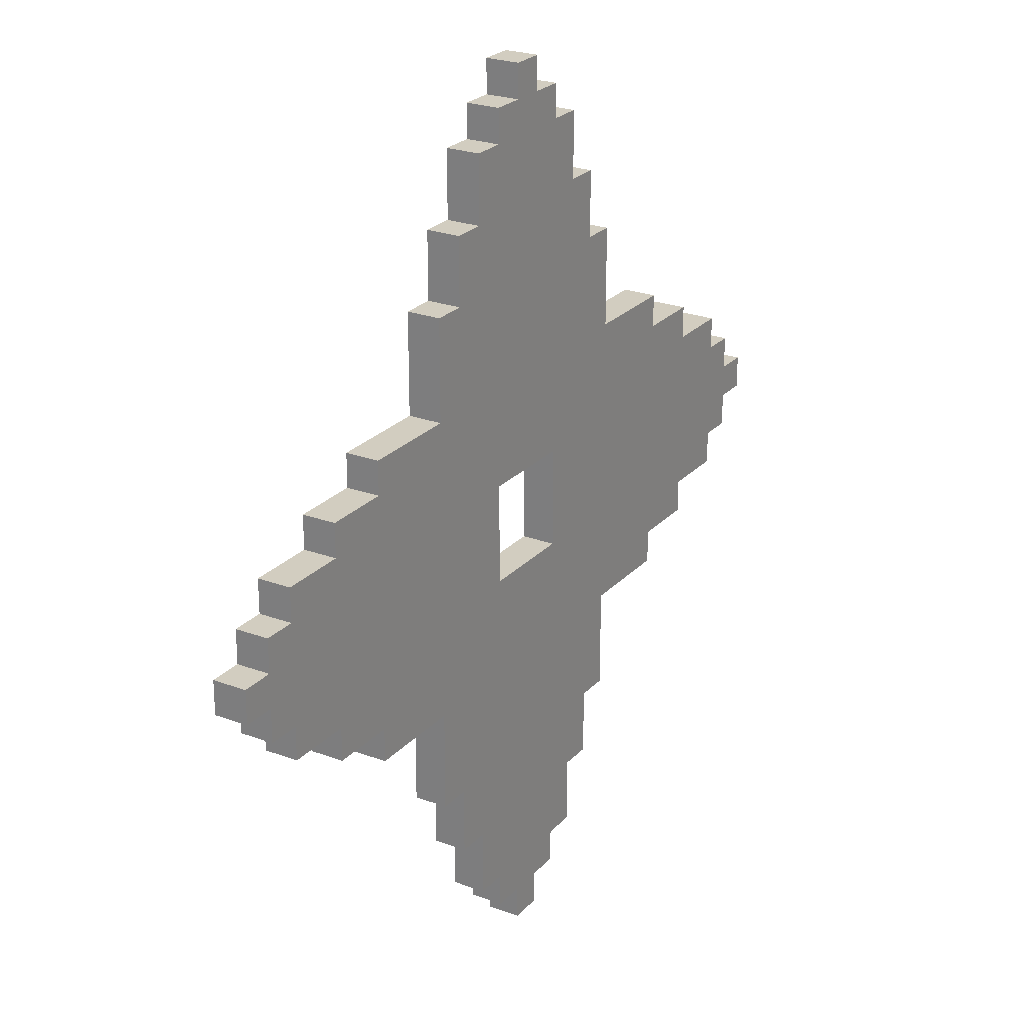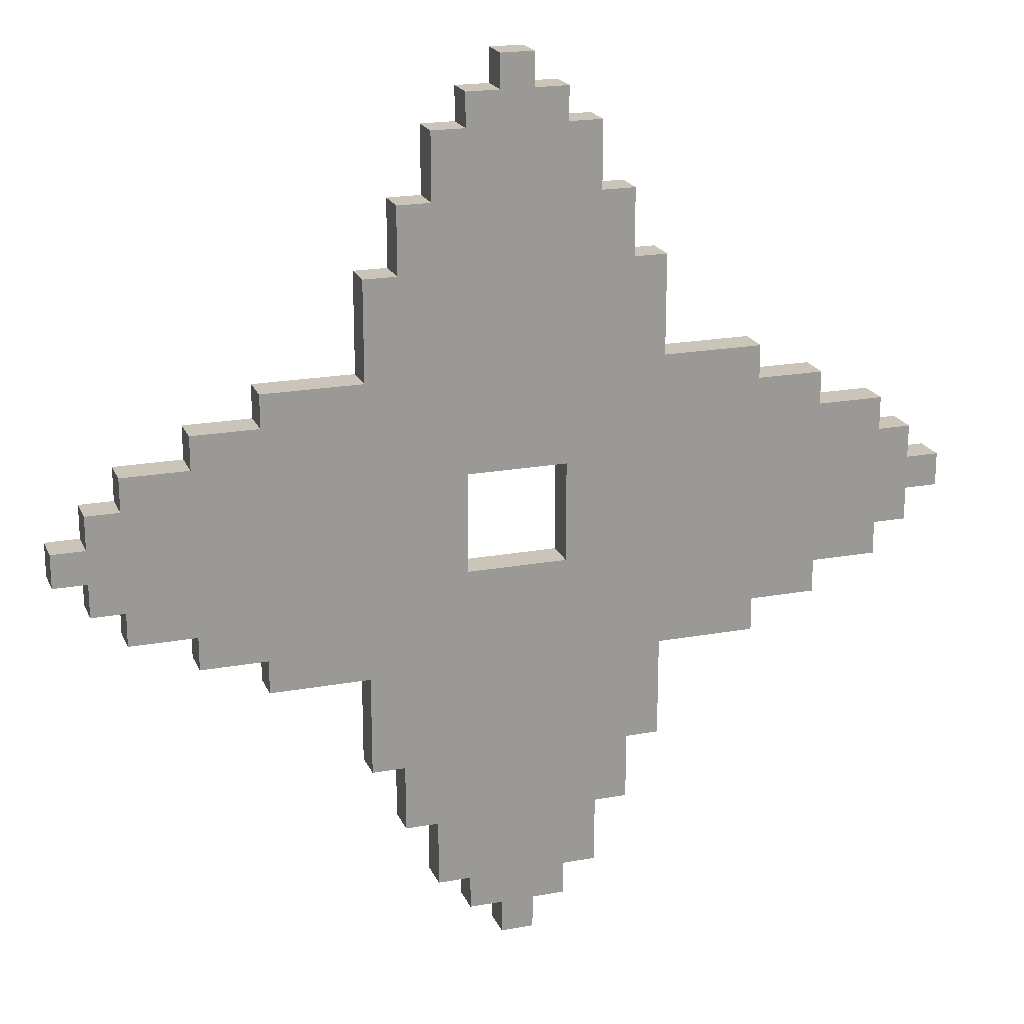
<metadata>
{"format":"obj","ext":"obj","renderer":"f3d","projection":"perspective","resolution":1024,"background":"white","views":[{"elev":24.5,"azim":121.5,"up":"+Y"},{"elev":20.3,"azim":161.5,"up":"+Y"}]}
</metadata>
<code>
g gadget_ninjashurickens_mesh_01
v -0.1223 -0.004531 0
v -0.1223 0.004531 0
v -0.1133 0.004531 0
v -0.1133 -0.004531 0
v -0.1042 -0.01359 0
v -0.1042 0.01359 0
v -0.1133 0.01359 0
v -0.08609 0.02266 0
v -0.08609 -0.02266 0
v -0.06797 0.03172 0
v -0.06797 -0.03172 0
v -0.04078 0.04078 0
v -0.04078 -0.04078 0
v -0.01359 0.01359 0
v -0.01359 -0.01359 0
v -0.1042 0.02266 0
v -0.08609 0.03172 0
v -0.06797 0.04078 0
v -0.1133 -0.01359 0
v -0.1042 -0.02266 0
v -0.08609 -0.03172 0
v -0.06797 -0.04078 0
v -0.004531 0.1223 0
v 0.004531 0.1223 0
v 0.004531 0.1133 0
v -0.004531 0.1133 0
v -0.01359 0.1042 0
v 0.01359 0.1042 0
v 0.01359 0.1133 0
v 0.02266 0.08609 0
v -0.02266 0.08609 0
v 0.03172 0.06797 0
v -0.03172 0.06797 0
v 0.04078 0.04078 0
v -0.04078 0.04078 0
v 0.01359 0.01359 0
v -0.01359 0.01359 0
v 0.02266 0.1042 0
v 0.03172 0.08609 0
v 0.04078 0.06797 0
v -0.01359 0.1133 0
v -0.02266 0.1042 0
v -0.03172 0.08609 0
v -0.04078 0.06797 0
v 0.1223 0.004531 0
v 0.1223 -0.004531 0
v 0.1133 -0.004531 0
v 0.1133 0.004531 0
v 0.1042 0.01359 0
v 0.1042 -0.01359 0
v 0.1133 -0.01359 0
v 0.08609 -0.02266 0
v 0.08609 0.02266 0
v 0.06797 -0.03172 0
v 0.06797 0.03172 0
v 0.04078 -0.04078 0
v 0.04078 0.04078 0
v 0.01359 -0.01359 0
v 0.01359 0.01359 0
v 0.1042 -0.02266 0
v 0.08609 -0.03172 0
v 0.06797 -0.04078 0
v 0.1133 0.01359 0
v 0.1042 0.02266 0
v 0.08609 0.03172 0
v 0.06797 0.04078 0
v 0.004531 -0.1223 0
v -0.004531 -0.1223 0
v -0.004531 -0.1133 0
v 0.004531 -0.1133 0
v 0.01359 -0.1042 0
v -0.01359 -0.1042 0
v -0.01359 -0.1133 0
v -0.02266 -0.08609 0
v 0.02266 -0.08609 0
v -0.03172 -0.06797 0
v 0.03172 -0.06797 0
v -0.04078 -0.04078 0
v 0.04078 -0.04078 0
v -0.01359 -0.01359 0
v 0.01359 -0.01359 0
v -0.02266 -0.1042 0
v -0.03172 -0.08609 0
v -0.04078 -0.06797 0
v 0.01359 -0.1133 0
v 0.02266 -0.1042 0
v 0.03172 -0.08609 0
v 0.04078 -0.06797 0
v -0.1133 0.004531 -0.009063
v -0.1223 0.004531 -0.009063
v -0.1223 -0.004531 -0.009063
v -0.1133 -0.004531 -0.009063
v -0.1042 -0.01359 -0.009063
v -0.1042 0.01359 -0.009063
v -0.1133 0.01359 -0.009063
v -0.08609 0.02266 -0.009063
v -0.08609 -0.02266 -0.009063
v -0.06797 0.03172 -0.009063
v -0.06797 -0.03172 -0.009063
v -0.04078 0.04078 -0.009063
v -0.04078 -0.04078 -0.009063
v -0.01359 0.01359 -0.009063
v -0.01359 -0.01359 -0.009063
v -0.1042 0.02266 -0.009063
v -0.08609 0.03172 -0.009063
v -0.06797 0.04078 -0.009063
v -0.1133 -0.01359 -0.009063
v -0.1042 -0.02266 -0.009063
v -0.08609 -0.03172 -0.009063
v -0.06797 -0.04078 -0.009063
v 0.004531 0.1133 -0.009063
v 0.004531 0.1223 -0.009063
v -0.004531 0.1223 -0.009063
v -0.004531 0.1133 -0.009063
v -0.01359 0.1042 -0.009063
v 0.01359 0.1042 -0.009063
v 0.01359 0.1133 -0.009063
v 0.02266 0.08609 -0.009063
v -0.02266 0.08609 -0.009063
v 0.03172 0.06797 -0.009063
v -0.03172 0.06797 -0.009063
v 0.04078 0.04078 -0.009063
v -0.04078 0.04078 -0.009063
v 0.01359 0.01359 -0.009063
v -0.01359 0.01359 -0.009063
v 0.02266 0.1042 -0.009063
v 0.03172 0.08609 -0.009063
v 0.04078 0.06797 -0.009063
v -0.01359 0.1133 -0.009063
v -0.02266 0.1042 -0.009063
v -0.03172 0.08609 -0.009063
v -0.04078 0.06797 -0.009063
v 0.1133 -0.004531 -0.009063
v 0.1223 -0.004531 -0.009063
v 0.1223 0.004531 -0.009063
v 0.1133 0.004531 -0.009063
v 0.1042 0.01359 -0.009063
v 0.1042 -0.01359 -0.009063
v 0.1133 -0.01359 -0.009063
v 0.08609 -0.02266 -0.009063
v 0.08609 0.02266 -0.009063
v 0.06797 -0.03172 -0.009063
v 0.06797 0.03172 -0.009063
v 0.04078 -0.04078 -0.009063
v 0.04078 0.04078 -0.009063
v 0.01359 -0.01359 -0.009063
v 0.01359 0.01359 -0.009063
v 0.1042 -0.02266 -0.009063
v 0.08609 -0.03172 -0.009063
v 0.06797 -0.04078 -0.009063
v 0.1133 0.01359 -0.009063
v 0.1042 0.02266 -0.009063
v 0.08609 0.03172 -0.009063
v 0.06797 0.04078 -0.009063
v -0.004531 -0.1133 -0.009063
v -0.004531 -0.1223 -0.009063
v 0.004531 -0.1223 -0.009063
v 0.004531 -0.1133 -0.009063
v 0.01359 -0.1042 -0.009063
v -0.01359 -0.1042 -0.009063
v -0.01359 -0.1133 -0.009063
v -0.02266 -0.08609 -0.009063
v 0.02266 -0.08609 -0.009063
v -0.03172 -0.06797 -0.009063
v 0.03172 -0.06797 -0.009063
v -0.04078 -0.04078 -0.009063
v 0.04078 -0.04078 -0.009063
v -0.01359 -0.01359 -0.009063
v 0.01359 -0.01359 -0.009063
v -0.02266 -0.1042 -0.009063
v -0.03172 -0.08609 -0.009063
v -0.04078 -0.06797 -0.009063
v 0.01359 -0.1133 -0.009063
v 0.02266 -0.1042 -0.009063
v 0.03172 -0.08609 -0.009063
v 0.04078 -0.06797 -0.009063
v -0.01359 -0.01359 0
v -0.01359 -0.01359 -0.009063
v 0.01359 -0.01359 -0.009063
v 0.01359 -0.01359 0
v 0.01359 -0.01359 0
v 0.01359 -0.01359 -0.009063
v 0.01359 0.01359 -0.009063
v 0.01359 0.01359 0
v 0.01359 0.01359 0
v 0.01359 0.01359 -0.009063
v -0.01359 0.01359 -0.009063
v -0.01359 0.01359 0
v -0.01359 0.01359 0
v -0.01359 0.01359 -0.009063
v -0.01359 -0.01359 -0.009063
v -0.01359 -0.01359 0
v 0.1223 0.004531 0
v 0.1223 0.004531 -0.009063
v 0.1223 -0.004531 -0.009063
v 0.1223 -0.004531 0
v 0.1223 -0.004531 0
v 0.1223 -0.004531 -0.009063
v 0.1133 -0.004531 -0.009063
v 0.1133 -0.004531 0
v 0.1133 -0.004531 0
v 0.1133 -0.004531 -0.009063
v 0.1133 -0.01359 -0.009063
v 0.1133 -0.01359 0
v 0.1133 -0.01359 0
v 0.1133 -0.01359 -0.009063
v 0.1042 -0.01359 -0.009063
v 0.1042 -0.01359 0
v 0.1042 -0.01359 0
v 0.1042 -0.01359 -0.009063
v 0.1042 -0.02266 -0.009063
v 0.1042 -0.02266 0
v 0.1042 -0.02266 0
v 0.1042 -0.02266 -0.009063
v 0.08609 -0.02266 -0.009063
v 0.08609 -0.02266 0
v 0.08609 -0.02266 0
v 0.08609 -0.02266 -0.009063
v 0.08609 -0.03172 -0.009063
v 0.08609 -0.03172 0
v 0.08609 -0.03172 0
v 0.08609 -0.03172 -0.009063
v 0.06797 -0.03172 -0.009063
v 0.06797 -0.03172 0
v 0.06797 -0.03172 0
v 0.06797 -0.03172 -0.009063
v 0.06797 -0.04078 -0.009063
v 0.06797 -0.04078 0
v 0.06797 -0.04078 0
v 0.06797 -0.04078 -0.009063
v 0.04078 -0.04078 -0.009063
v 0.04078 -0.04078 0
v 0.04078 -0.04078 0
v 0.04078 -0.04078 -0.009063
v 0.04078 -0.06797 -0.009063
v 0.04078 -0.06797 0
v 0.04078 -0.06797 0
v 0.04078 -0.06797 -0.009063
v 0.03172 -0.06797 -0.009063
v 0.03172 -0.06797 0
v 0.03172 -0.06797 0
v 0.03172 -0.06797 -0.009063
v 0.03172 -0.08609 -0.009063
v 0.03172 -0.08609 0
v 0.03172 -0.08609 0
v 0.03172 -0.08609 -0.009063
v 0.02266 -0.08609 -0.009063
v 0.02266 -0.08609 0
v 0.02266 -0.08609 0
v 0.02266 -0.08609 -0.009063
v 0.02266 -0.1042 -0.009063
v 0.02266 -0.1042 0
v 0.02266 -0.1042 0
v 0.02266 -0.1042 -0.009063
v 0.01359 -0.1042 -0.009063
v 0.01359 -0.1042 0
v 0.01359 -0.1042 0
v 0.01359 -0.1042 -0.009063
v 0.01359 -0.1133 -0.009063
v 0.01359 -0.1133 0
v 0.01359 -0.1133 0
v 0.01359 -0.1133 -0.009063
v 0.004531 -0.1133 -0.009063
v 0.004531 -0.1133 0
v 0.004531 -0.1133 0
v 0.004531 -0.1133 -0.009063
v 0.004531 -0.1223 -0.009063
v 0.004531 -0.1223 0
v 0.004531 -0.1223 0
v 0.004531 -0.1223 -0.009063
v -0.004531 -0.1223 -0.009063
v -0.004531 -0.1223 0
v -0.004531 -0.1223 0
v -0.004531 -0.1223 -0.009063
v -0.004531 -0.1133 -0.009063
v -0.004531 -0.1133 0
v -0.004531 -0.1133 0
v -0.004531 -0.1133 -0.009063
v -0.01359 -0.1133 -0.009063
v -0.01359 -0.1133 0
v -0.01359 -0.1133 0
v -0.01359 -0.1133 -0.009063
v -0.01359 -0.1042 -0.009063
v -0.01359 -0.1042 0
v -0.01359 -0.1042 0
v -0.01359 -0.1042 -0.009063
v -0.02266 -0.1042 -0.009063
v -0.02266 -0.1042 0
v -0.02266 -0.1042 0
v -0.02266 -0.1042 -0.009063
v -0.02266 -0.08609 -0.009063
v -0.02266 -0.08609 0
v -0.02266 -0.08609 0
v -0.02266 -0.08609 -0.009063
v -0.03172 -0.08609 -0.009063
v -0.03172 -0.08609 0
v -0.03172 -0.08609 0
v -0.03172 -0.08609 -0.009063
v -0.03172 -0.06797 -0.009063
v -0.03172 -0.06797 0
v -0.03172 -0.06797 0
v -0.03172 -0.06797 -0.009063
v -0.04078 -0.06797 -0.009063
v -0.04078 -0.06797 0
v -0.04078 -0.06797 0
v -0.04078 -0.06797 -0.009063
v -0.04078 -0.04078 -0.009063
v -0.04078 -0.04078 0
v -0.04078 -0.04078 0
v -0.04078 -0.04078 -0.009063
v -0.06797 -0.04078 -0.009063
v -0.06797 -0.04078 0
v -0.06797 -0.04078 0
v -0.06797 -0.04078 -0.009063
v -0.06797 -0.03172 -0.009063
v -0.06797 -0.03172 0
v -0.06797 -0.03172 0
v -0.06797 -0.03172 -0.009063
v -0.08609 -0.03172 -0.009063
v -0.08609 -0.03172 0
v -0.08609 -0.03172 0
v -0.08609 -0.03172 -0.009063
v -0.08609 -0.02266 -0.009063
v -0.08609 -0.02266 0
v -0.08609 -0.02266 0
v -0.08609 -0.02266 -0.009063
v -0.1042 -0.02266 -0.009063
v -0.1042 -0.02266 0
v -0.1042 -0.02266 0
v -0.1042 -0.02266 -0.009063
v -0.1042 -0.01359 -0.009063
v -0.1042 -0.01359 0
v -0.1042 -0.01359 0
v -0.1042 -0.01359 -0.009063
v -0.1133 -0.01359 -0.009063
v -0.1133 -0.01359 0
v -0.1133 -0.01359 0
v -0.1133 -0.01359 -0.009063
v -0.1133 -0.004531 -0.009063
v -0.1133 -0.004531 0
v -0.1133 -0.004531 0
v -0.1133 -0.004531 -0.009063
v -0.1223 -0.004531 -0.009063
v -0.1223 -0.004531 0
v -0.1223 -0.004531 0
v -0.1223 -0.004531 -0.009063
v -0.1223 0.004531 -0.009063
v -0.1223 0.004531 0
v -0.1223 0.004531 0
v -0.1223 0.004531 -0.009063
v -0.1133 0.004531 -0.009063
v -0.1133 0.004531 0
v -0.1133 0.004531 0
v -0.1133 0.004531 -0.009063
v -0.1133 0.01359 -0.009063
v -0.1133 0.01359 0
v -0.1133 0.01359 0
v -0.1133 0.01359 -0.009063
v -0.1042 0.01359 -0.009063
v -0.1042 0.01359 0
v -0.1042 0.01359 0
v -0.1042 0.01359 -0.009063
v -0.1042 0.02266 -0.009063
v -0.1042 0.02266 0
v -0.1042 0.02266 0
v -0.1042 0.02266 -0.009063
v -0.08609 0.02266 -0.009063
v -0.08609 0.02266 0
v -0.08609 0.02266 0
v -0.08609 0.02266 -0.009063
v -0.08609 0.03172 -0.009063
v -0.08609 0.03172 0
v -0.08609 0.03172 0
v -0.08609 0.03172 -0.009063
v -0.06797 0.03172 -0.009063
v -0.06797 0.03172 0
v -0.06797 0.03172 0
v -0.06797 0.03172 -0.009063
v -0.06797 0.04078 -0.009063
v -0.06797 0.04078 0
v -0.06797 0.04078 0
v -0.06797 0.04078 -0.009063
v -0.04078 0.04078 -0.009063
v -0.04078 0.04078 0
v -0.04078 0.04078 0
v -0.04078 0.04078 -0.009063
v -0.04078 0.06797 -0.009063
v -0.04078 0.06797 0
v -0.04078 0.06797 0
v -0.04078 0.06797 -0.009063
v -0.03172 0.06797 -0.009063
v -0.03172 0.06797 0
v -0.03172 0.06797 0
v -0.03172 0.06797 -0.009063
v -0.03172 0.08609 -0.009063
v -0.03172 0.08609 0
v -0.03172 0.08609 0
v -0.03172 0.08609 -0.009063
v -0.02266 0.08609 -0.009063
v -0.02266 0.08609 0
v -0.02266 0.08609 0
v -0.02266 0.08609 -0.009063
v -0.02266 0.1042 -0.009063
v -0.02266 0.1042 0
v -0.02266 0.1042 0
v -0.02266 0.1042 -0.009063
v -0.01359 0.1042 -0.009063
v -0.01359 0.1042 0
v -0.01359 0.1042 0
v -0.01359 0.1042 -0.009063
v -0.01359 0.1133 -0.009063
v -0.01359 0.1133 0
v -0.01359 0.1133 0
v -0.01359 0.1133 -0.009063
v -0.004531 0.1133 -0.009063
v -0.004531 0.1133 0
v -0.004531 0.1133 0
v -0.004531 0.1133 -0.009063
v -0.004531 0.1223 -0.009063
v -0.004531 0.1223 0
v -0.004531 0.1223 0
v -0.004531 0.1223 -0.009063
v 0.004531 0.1223 -0.009063
v 0.004531 0.1223 0
v 0.004531 0.1223 0
v 0.004531 0.1223 -0.009063
v 0.004531 0.1133 -0.009063
v 0.004531 0.1133 0
v 0.004531 0.1133 0
v 0.004531 0.1133 -0.009063
v 0.01359 0.1133 -0.009063
v 0.01359 0.1133 0
v 0.01359 0.1133 0
v 0.01359 0.1133 -0.009063
v 0.01359 0.1042 -0.009063
v 0.01359 0.1042 0
v 0.01359 0.1042 0
v 0.01359 0.1042 -0.009063
v 0.02266 0.1042 -0.009063
v 0.02266 0.1042 0
v 0.02266 0.1042 0
v 0.02266 0.1042 -0.009063
v 0.02266 0.08609 -0.009063
v 0.02266 0.08609 0
v 0.02266 0.08609 0
v 0.02266 0.08609 -0.009063
v 0.03172 0.08609 -0.009063
v 0.03172 0.08609 0
v 0.03172 0.08609 0
v 0.03172 0.08609 -0.009063
v 0.03172 0.06797 -0.009063
v 0.03172 0.06797 0
v 0.03172 0.06797 0
v 0.03172 0.06797 -0.009063
v 0.04078 0.06797 -0.009063
v 0.04078 0.06797 0
v 0.04078 0.06797 0
v 0.04078 0.06797 -0.009063
v 0.04078 0.04078 -0.009063
v 0.04078 0.04078 0
v 0.04078 0.04078 0
v 0.04078 0.04078 -0.009063
v 0.06797 0.04078 -0.009063
v 0.06797 0.04078 0
v 0.06797 0.04078 0
v 0.06797 0.04078 -0.009063
v 0.06797 0.03172 -0.009063
v 0.06797 0.03172 0
v 0.06797 0.03172 0
v 0.06797 0.03172 -0.009063
v 0.08609 0.03172 -0.009063
v 0.08609 0.03172 0
v 0.08609 0.03172 0
v 0.08609 0.03172 -0.009063
v 0.08609 0.02266 -0.009063
v 0.08609 0.02266 0
v 0.08609 0.02266 0
v 0.08609 0.02266 -0.009063
v 0.1042 0.02266 -0.009063
v 0.1042 0.02266 0
v 0.1042 0.02266 0
v 0.1042 0.02266 -0.009063
v 0.1042 0.01359 -0.009063
v 0.1042 0.01359 0
v 0.1042 0.01359 0
v 0.1042 0.01359 -0.009063
v 0.1133 0.01359 -0.009063
v 0.1133 0.01359 0
v 0.1133 0.01359 0
v 0.1133 0.01359 -0.009063
v 0.1133 0.004531 -0.009063
v 0.1133 0.004531 0
v 0.1133 0.004531 0
v 0.1133 0.004531 -0.009063
v 0.1223 0.004531 -0.009063
v 0.1223 0.004531 0
f -494 -495 -496
f -493 -494 -496
f -493 -492 -494
f -492 -491 -494
f -494 -491 -490
f -489 -491 -492
f -488 -489 -492
f -487 -489 -488
f -486 -487 -488
f -485 -487 -486
f -484 -485 -486
f -483 -485 -484
f -482 -483 -484
f -491 -489 -481
f -489 -487 -480
f -487 -485 -479
f -478 -492 -493
f -477 -488 -492
f -476 -486 -488
f -475 -484 -486
f -472 -473 -474
f -471 -472 -474
f -471 -470 -472
f -470 -469 -472
f -472 -469 -468
f -467 -469 -470
f -466 -467 -470
f -465 -467 -466
f -464 -465 -466
f -463 -465 -464
f -462 -463 -464
f -461 -463 -462
f -460 -461 -462
f -469 -467 -459
f -467 -465 -458
f -465 -463 -457
f -456 -470 -471
f -455 -466 -470
f -454 -464 -466
f -453 -462 -464
f -450 -451 -452
f -449 -450 -452
f -449 -448 -450
f -448 -447 -450
f -450 -447 -446
f -445 -447 -448
f -444 -445 -448
f -443 -445 -444
f -442 -443 -444
f -441 -443 -442
f -440 -441 -442
f -439 -441 -440
f -438 -439 -440
f -447 -445 -437
f -445 -443 -436
f -443 -441 -435
f -434 -448 -449
f -433 -444 -448
f -432 -442 -444
f -431 -440 -442
f -428 -429 -430
f -427 -428 -430
f -427 -426 -428
f -426 -425 -428
f -428 -425 -424
f -423 -425 -426
f -422 -423 -426
f -421 -423 -422
f -420 -421 -422
f -419 -421 -420
f -418 -419 -420
f -417 -419 -418
f -416 -417 -418
f -425 -423 -415
f -423 -421 -414
f -421 -419 -413
f -412 -426 -427
f -411 -422 -426
f -410 -420 -422
f -409 -418 -420
f -406 -407 -408
f -405 -406 -408
f -404 -405 -408
f -403 -404 -408
f -403 -408 -402
f -404 -403 -401
f -400 -404 -401
f -400 -401 -399
f -398 -400 -399
f -398 -399 -397
f -396 -398 -397
f -396 -397 -395
f -394 -396 -395
f -401 -403 -393
f -399 -401 -392
f -397 -399 -391
f -404 -390 -405
f -400 -389 -404
f -398 -388 -400
f -396 -387 -398
f -384 -385 -386
f -383 -384 -386
f -382 -383 -386
f -381 -382 -386
f -381 -386 -380
f -382 -381 -379
f -378 -382 -379
f -378 -379 -377
f -376 -378 -377
f -376 -377 -375
f -374 -376 -375
f -374 -375 -373
f -372 -374 -373
f -379 -381 -371
f -377 -379 -370
f -375 -377 -369
f -382 -368 -383
f -378 -367 -382
f -376 -366 -378
f -374 -365 -376
f -362 -363 -364
f -361 -362 -364
f -360 -361 -364
f -359 -360 -364
f -359 -364 -358
f -360 -359 -357
f -356 -360 -357
f -356 -357 -355
f -354 -356 -355
f -354 -355 -353
f -352 -354 -353
f -352 -353 -351
f -350 -352 -351
f -357 -359 -349
f -355 -357 -348
f -353 -355 -347
f -360 -346 -361
f -356 -345 -360
f -354 -344 -356
f -352 -343 -354
f -340 -341 -342
f -339 -340 -342
f -338 -339 -342
f -337 -338 -342
f -337 -342 -336
f -338 -337 -335
f -334 -338 -335
f -334 -335 -333
f -332 -334 -333
f -332 -333 -331
f -330 -332 -331
f -330 -331 -329
f -328 -330 -329
f -335 -337 -327
f -333 -335 -326
f -331 -333 -325
f -338 -324 -339
f -334 -323 -338
f -332 -322 -334
f -330 -321 -332
f -318 -319 -320
f -317 -318 -320
f -314 -315 -316
f -313 -314 -316
f -310 -311 -312
f -309 -310 -312
f -306 -307 -308
f -305 -306 -308
f -302 -303 -304
f -301 -302 -304
f -298 -299 -300
f -297 -298 -300
f -294 -295 -296
f -293 -294 -296
f -290 -291 -292
f -289 -290 -292
f -286 -287 -288
f -285 -286 -288
f -282 -283 -284
f -281 -282 -284
f -278 -279 -280
f -277 -278 -280
f -274 -275 -276
f -273 -274 -276
f -270 -271 -272
f -269 -270 -272
f -266 -267 -268
f -265 -266 -268
f -262 -263 -264
f -261 -262 -264
f -258 -259 -260
f -257 -258 -260
f -254 -255 -256
f -253 -254 -256
f -250 -251 -252
f -249 -250 -252
f -246 -247 -248
f -245 -246 -248
f -242 -243 -244
f -241 -242 -244
f -238 -239 -240
f -237 -238 -240
f -234 -235 -236
f -233 -234 -236
f -230 -231 -232
f -229 -230 -232
f -226 -227 -228
f -225 -226 -228
f -222 -223 -224
f -221 -222 -224
f -218 -219 -220
f -217 -218 -220
f -214 -215 -216
f -213 -214 -216
f -210 -211 -212
f -209 -210 -212
f -206 -207 -208
f -205 -206 -208
f -202 -203 -204
f -201 -202 -204
f -198 -199 -200
f -197 -198 -200
f -194 -195 -196
f -193 -194 -196
f -190 -191 -192
f -189 -190 -192
f -186 -187 -188
f -185 -186 -188
f -182 -183 -184
f -181 -182 -184
f -178 -179 -180
f -177 -178 -180
f -174 -175 -176
f -173 -174 -176
f -170 -171 -172
f -169 -170 -172
f -166 -167 -168
f -165 -166 -168
f -162 -163 -164
f -161 -162 -164
f -158 -159 -160
f -157 -158 -160
f -154 -155 -156
f -153 -154 -156
f -150 -151 -152
f -149 -150 -152
f -146 -147 -148
f -145 -146 -148
f -142 -143 -144
f -141 -142 -144
f -138 -139 -140
f -137 -138 -140
f -134 -135 -136
f -133 -134 -136
f -130 -131 -132
f -129 -130 -132
f -126 -127 -128
f -125 -126 -128
f -122 -123 -124
f -121 -122 -124
f -118 -119 -120
f -117 -118 -120
f -114 -115 -116
f -113 -114 -116
f -110 -111 -112
f -109 -110 -112
f -106 -107 -108
f -105 -106 -108
f -102 -103 -104
f -101 -102 -104
f -98 -99 -100
f -97 -98 -100
f -94 -95 -96
f -93 -94 -96
f -90 -91 -92
f -89 -90 -92
f -86 -87 -88
f -85 -86 -88
f -82 -83 -84
f -81 -82 -84
f -78 -79 -80
f -77 -78 -80
f -74 -75 -76
f -73 -74 -76
f -70 -71 -72
f -69 -70 -72
f -66 -67 -68
f -65 -66 -68
f -62 -63 -64
f -61 -62 -64
f -58 -59 -60
f -57 -58 -60
f -54 -55 -56
f -53 -54 -56
f -50 -51 -52
f -49 -50 -52
f -46 -47 -48
f -45 -46 -48
f -42 -43 -44
f -41 -42 -44
f -38 -39 -40
f -37 -38 -40
f -34 -35 -36
f -33 -34 -36
f -30 -31 -32
f -29 -30 -32
f -26 -27 -28
f -25 -26 -28
f -22 -23 -24
f -21 -22 -24
f -18 -19 -20
f -17 -18 -20
f -14 -15 -16
f -13 -14 -16
f -10 -11 -12
f -9 -10 -12
f -6 -7 -8
f -5 -6 -8
f -2 -3 -4
f -1 -2 -4

</code>
